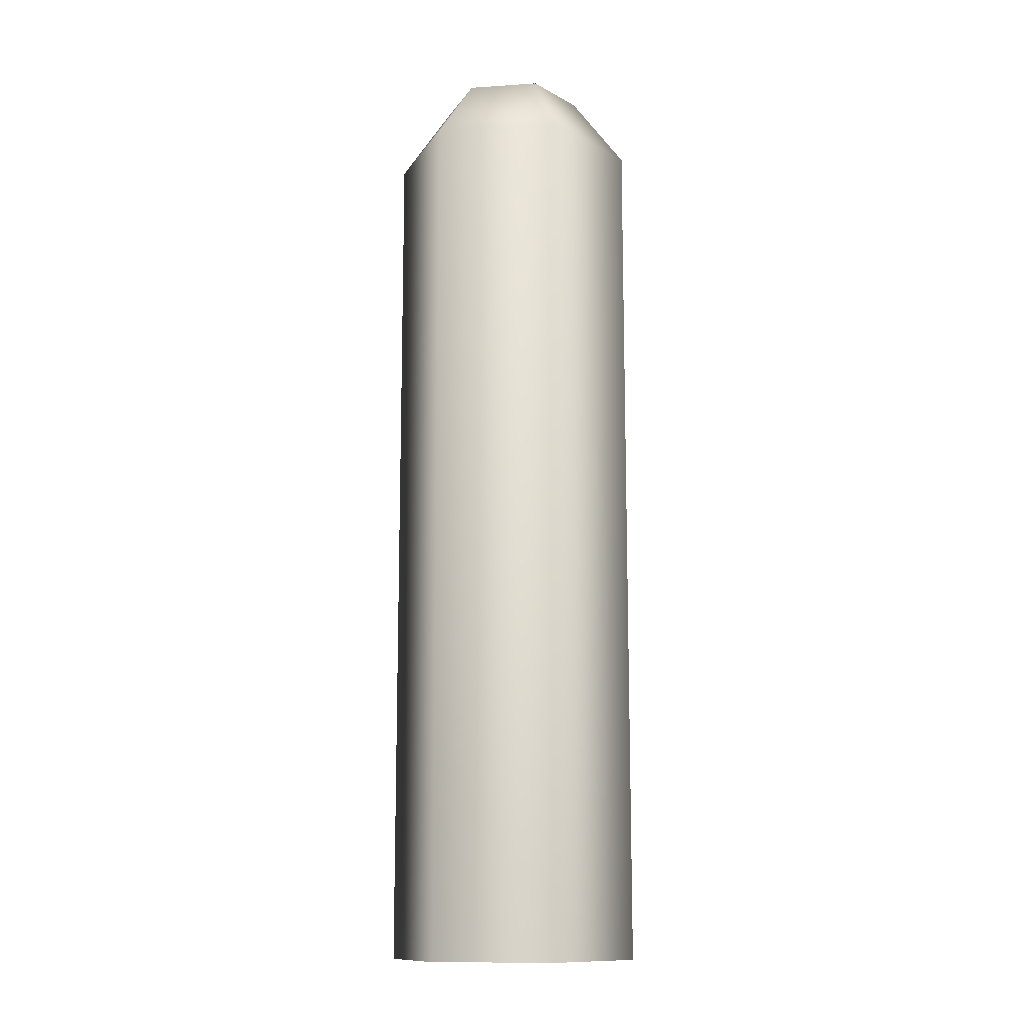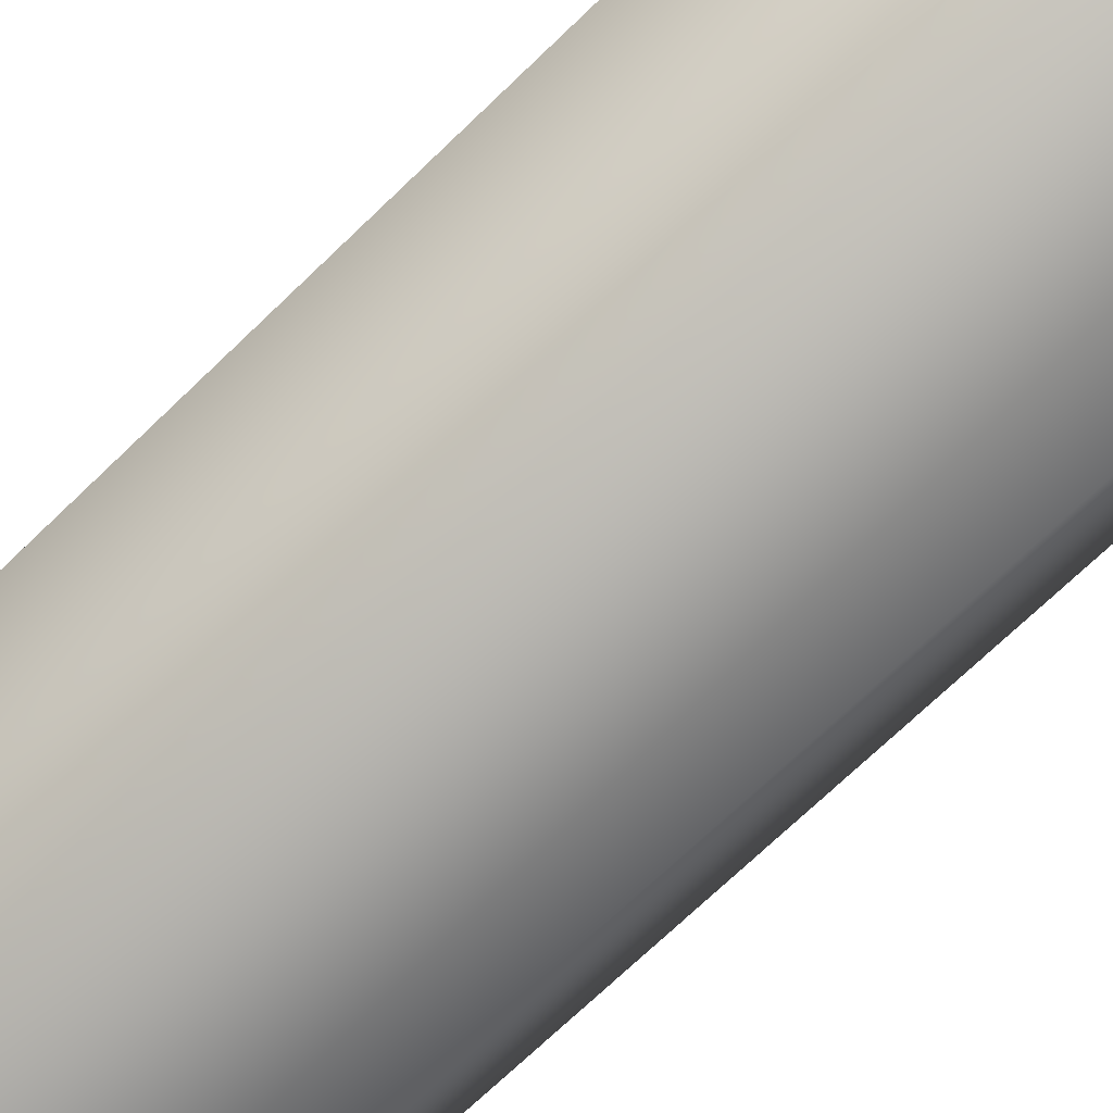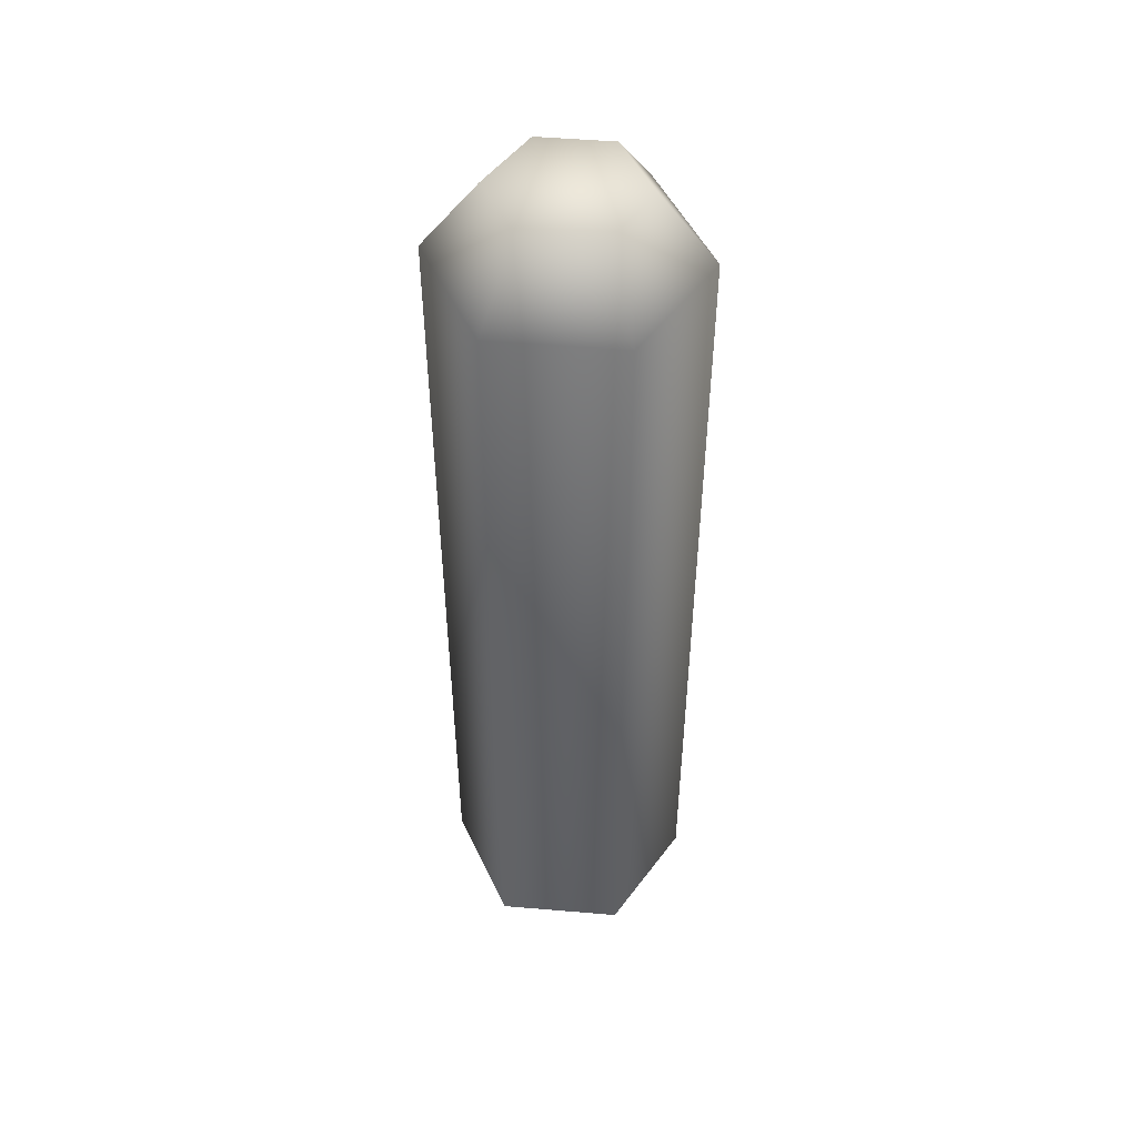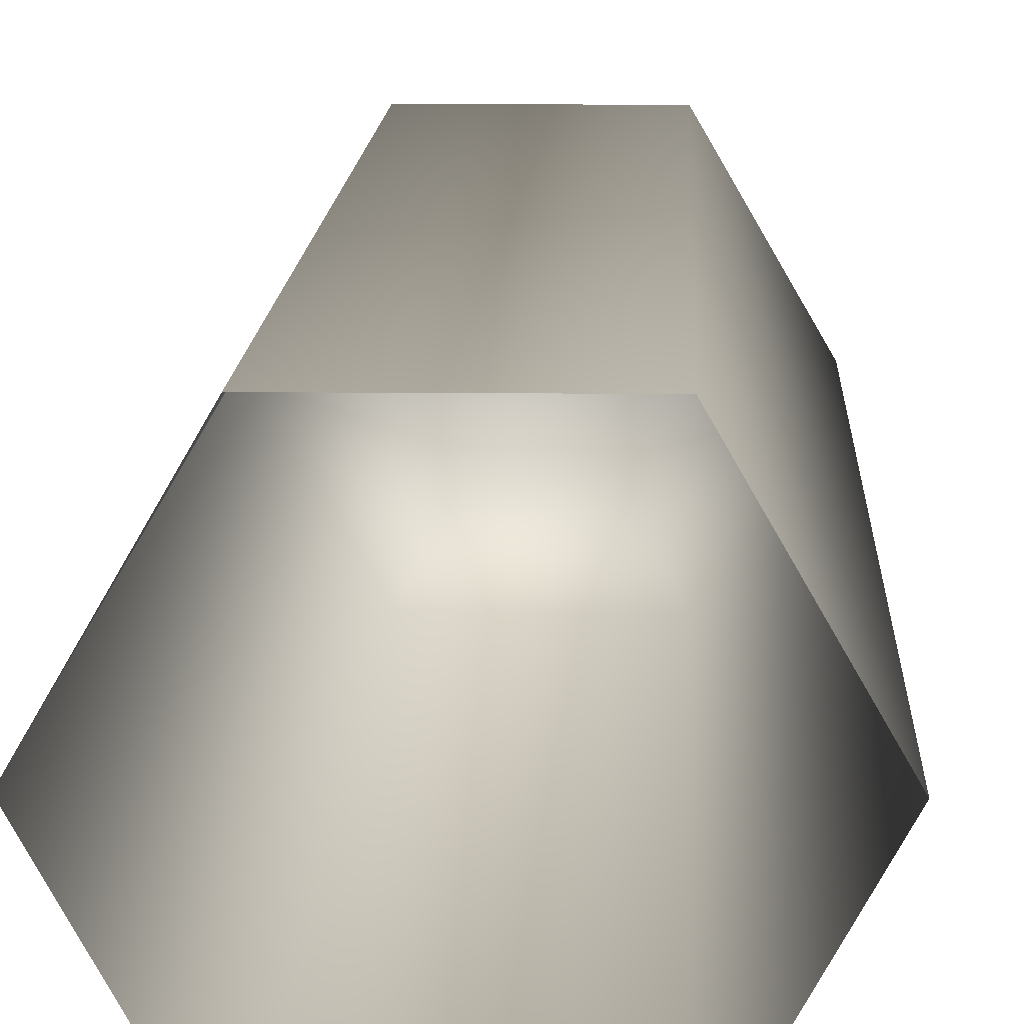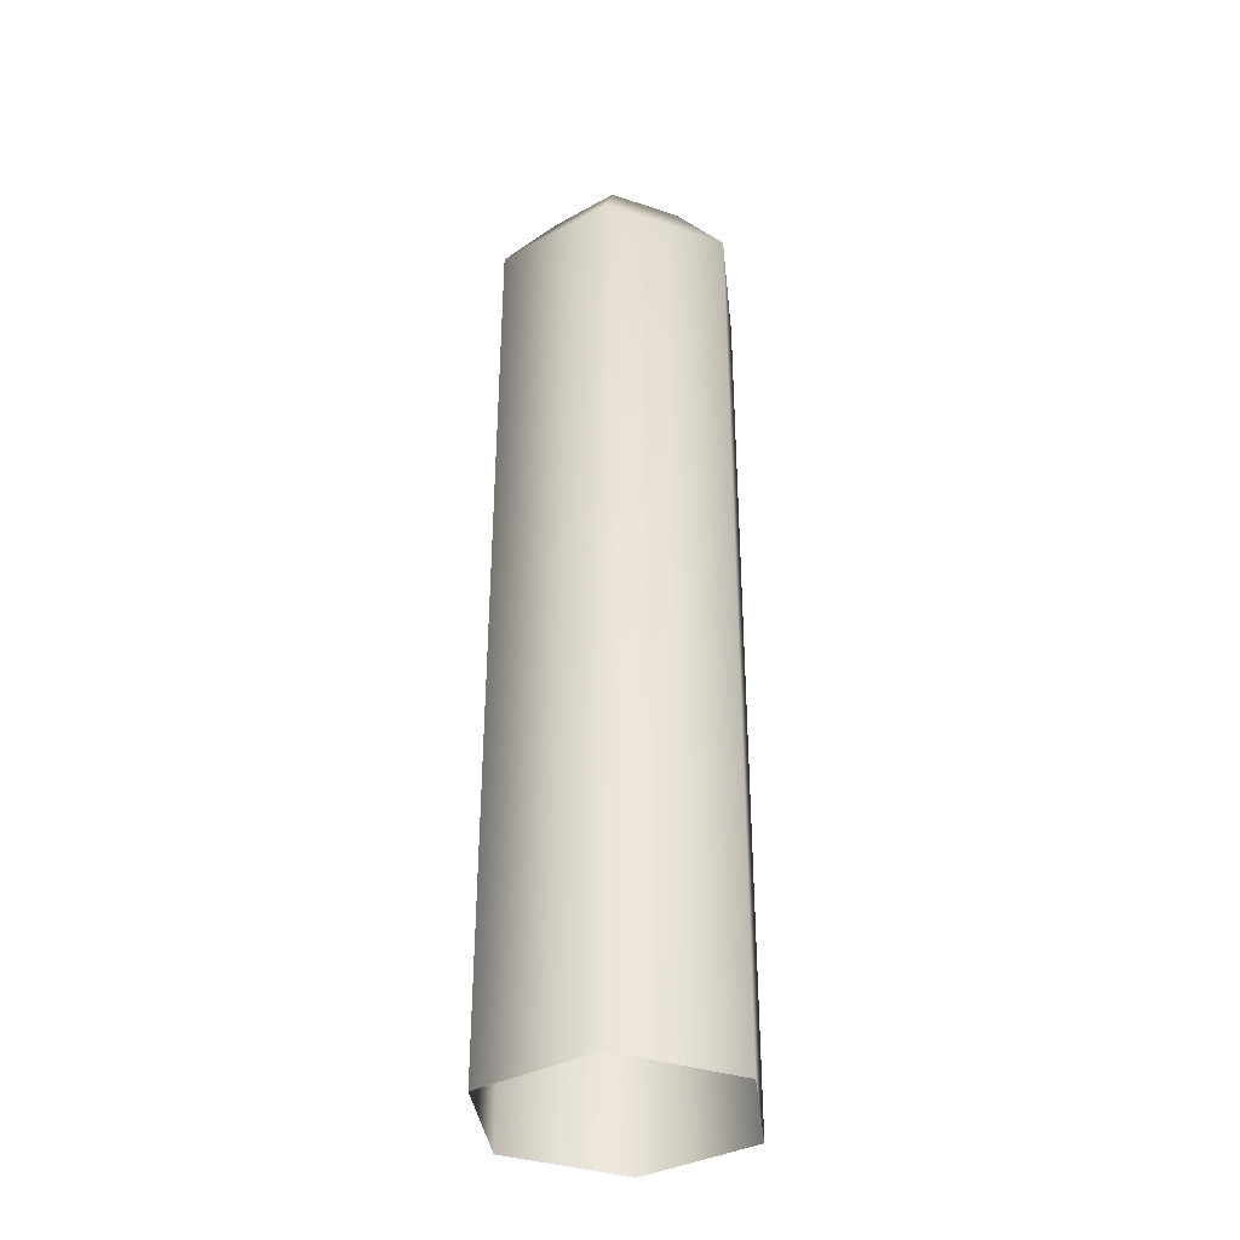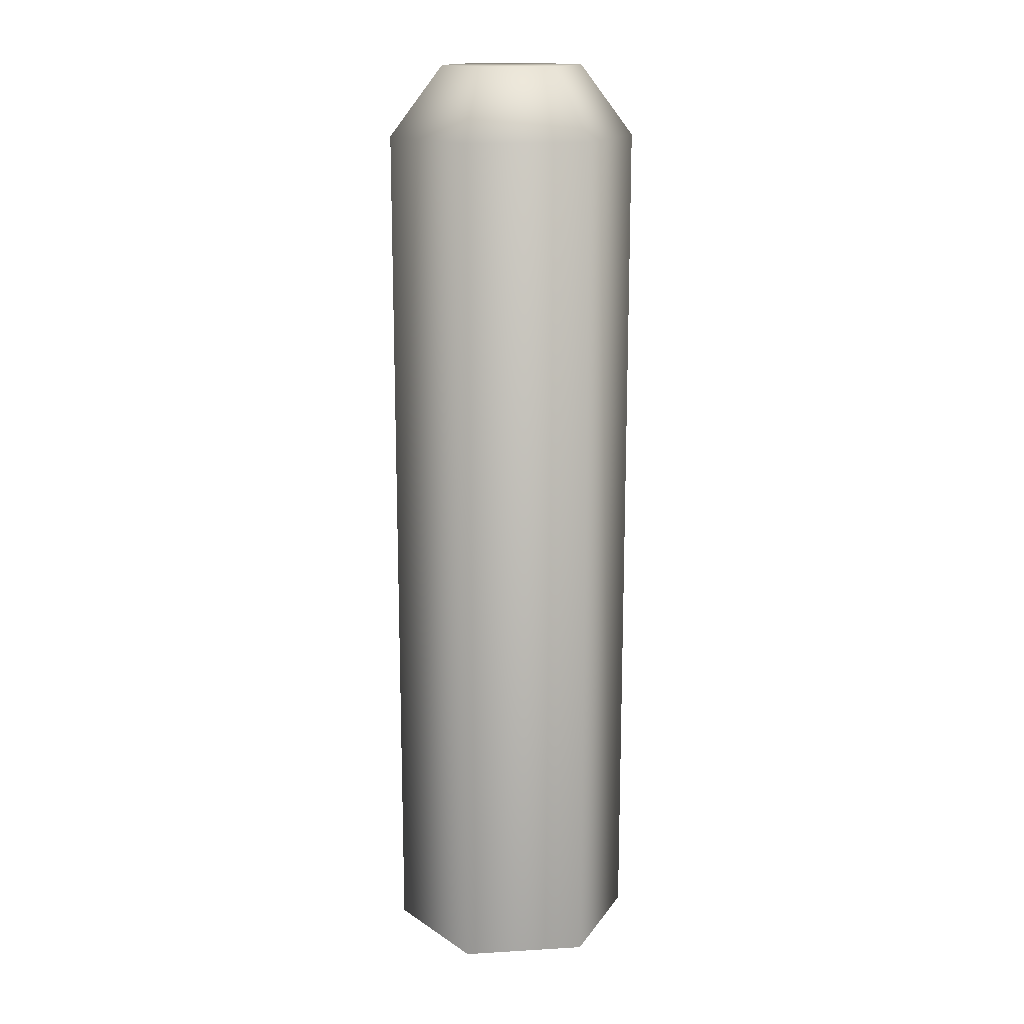
<metadata>
{"format":"obj","ext":"obj","renderer":"f3d","projection":"perspective","resolution":1024,"background":"white","views":[{"elev":-12.5,"azim":-51.2,"up":"+Y"},{"elev":-63.4,"azim":135.6,"up":"+Z"},{"elev":50.0,"azim":-54.7,"up":"+Y"},{"elev":9.2,"azim":1.7,"up":"+Z"},{"elev":-35.6,"azim":96.1,"up":"+Y"},{"elev":15.8,"azim":-67.0,"up":"+Y"}]}
</metadata>
<code>
v 0.2088 0.15 -0.1102
v 0.1588 0.85 -0.1968
v 0.1588 0.15 -0.1968
v 0.2088 0.85 -0.1102
v 0.0588 0.85 -0.1968
v 0.0588 0.15 -0.1968
v 0.1588 0.15 -0.02363
v 0.1588 0.85 -0.02363
v 0.0588 0.15 -0.02363
v 0.0588 0.85 -0.02363
v 0.008798 0.15 -0.1102
v 0.008798 0.85 -0.1102
v 0.0588 0.15 -0.1968
v 0.0588 0.85 -0.1968
v 0.1374 0.9064 -0.1598
v 0.05159 0.9064 -0.1102
v 0.0802 0.9064 -0.1598
v 0.1374 0.9064 -0.06069
v 0.0802 0.9064 -0.06069
v 0.166 0.9064 -0.1102
v 0.2088 0.85 -0.1102
v 0.1588 0.85 -0.1968
v 0.0588 0.85 -0.1968
v 0.008798 0.85 -0.1102
v 0.0588 0.85 -0.02363
v 0.1588 0.85 -0.02363
g yellow_pole_2_9470_665
f 1 3 2
f 2 4 1
f 5 2 3
f 3 6 5
f 7 1 4
f 4 8 7
f 9 7 8
f 8 10 9
f 11 9 10
f 10 12 11
f 13 11 12
f 12 14 13
f 15 17 16
f 15 16 18
f 16 19 18
f 20 15 18
f 15 20 21
f 21 22 15
f 17 15 22
f 22 23 17
f 16 17 23
f 23 24 16
f 19 16 24
f 24 25 19
f 18 19 25
f 25 26 18
f 26 21 20
f 20 18 26

</code>
